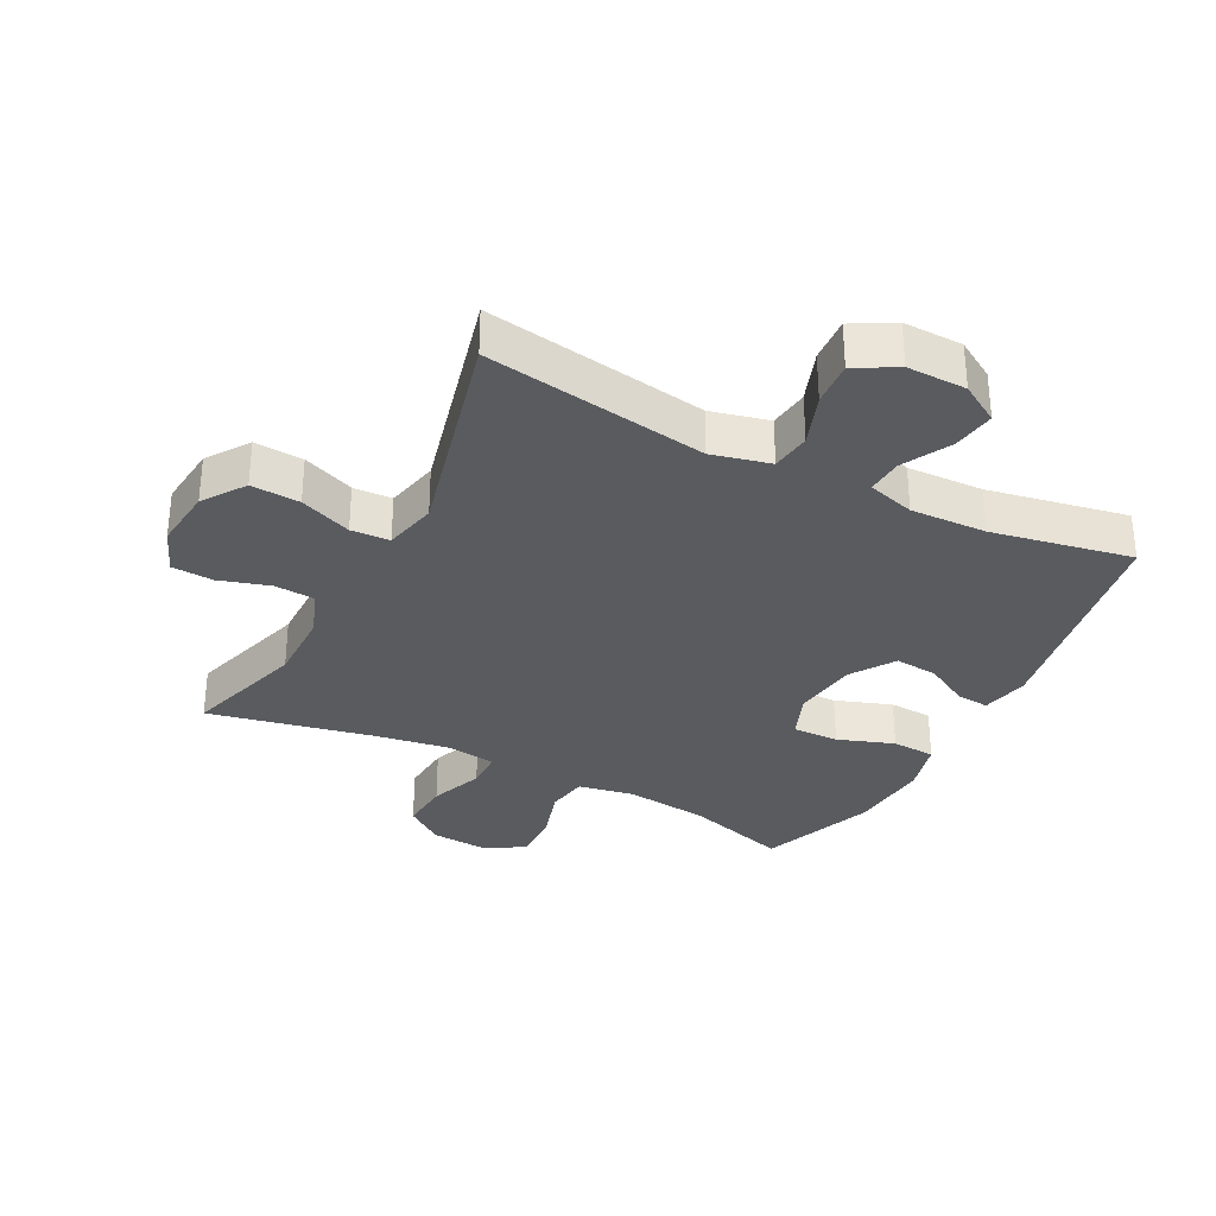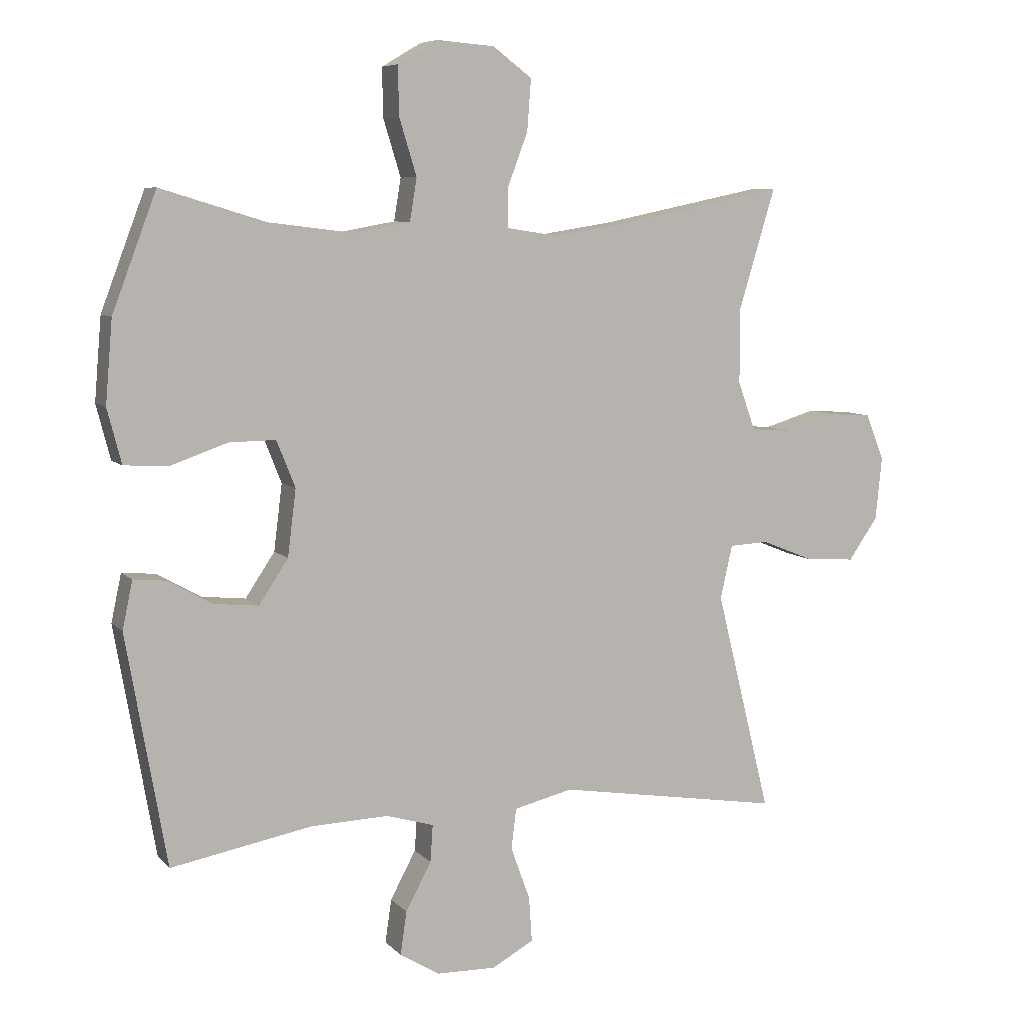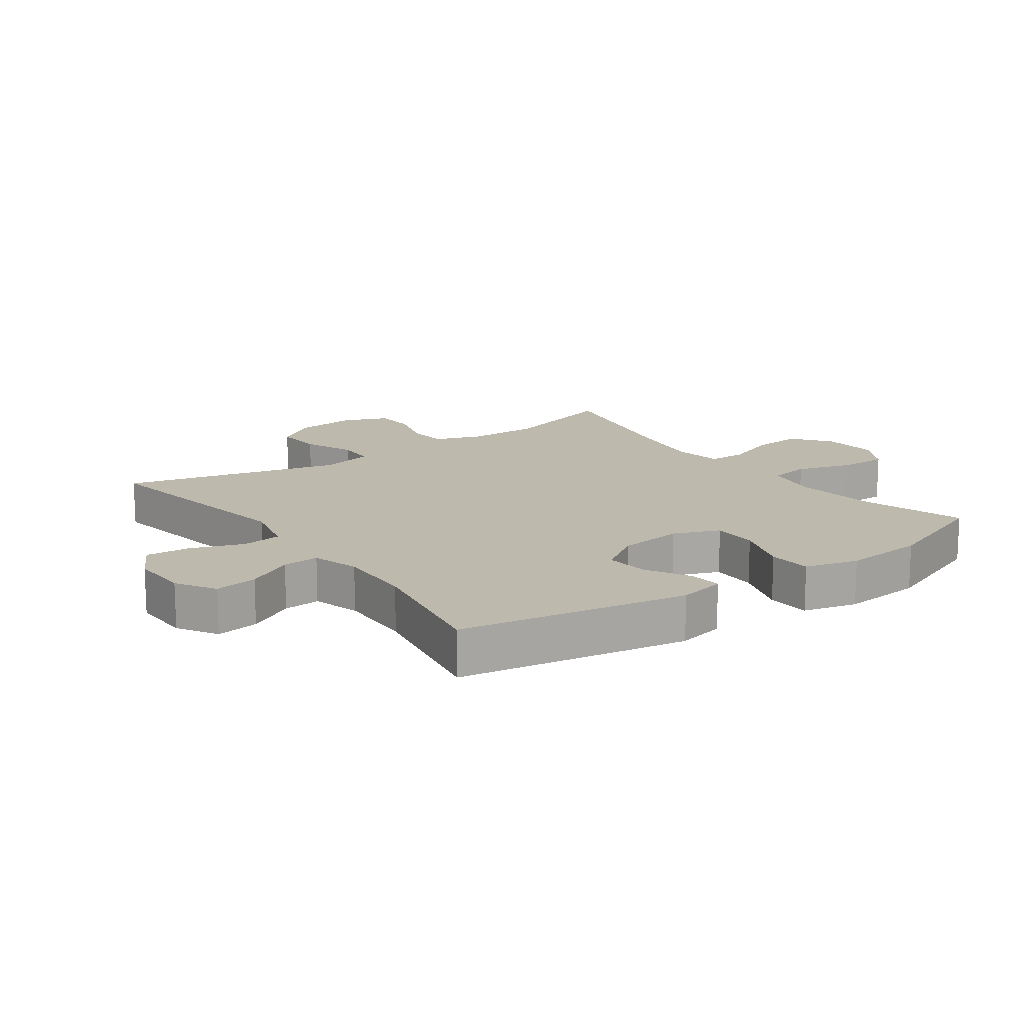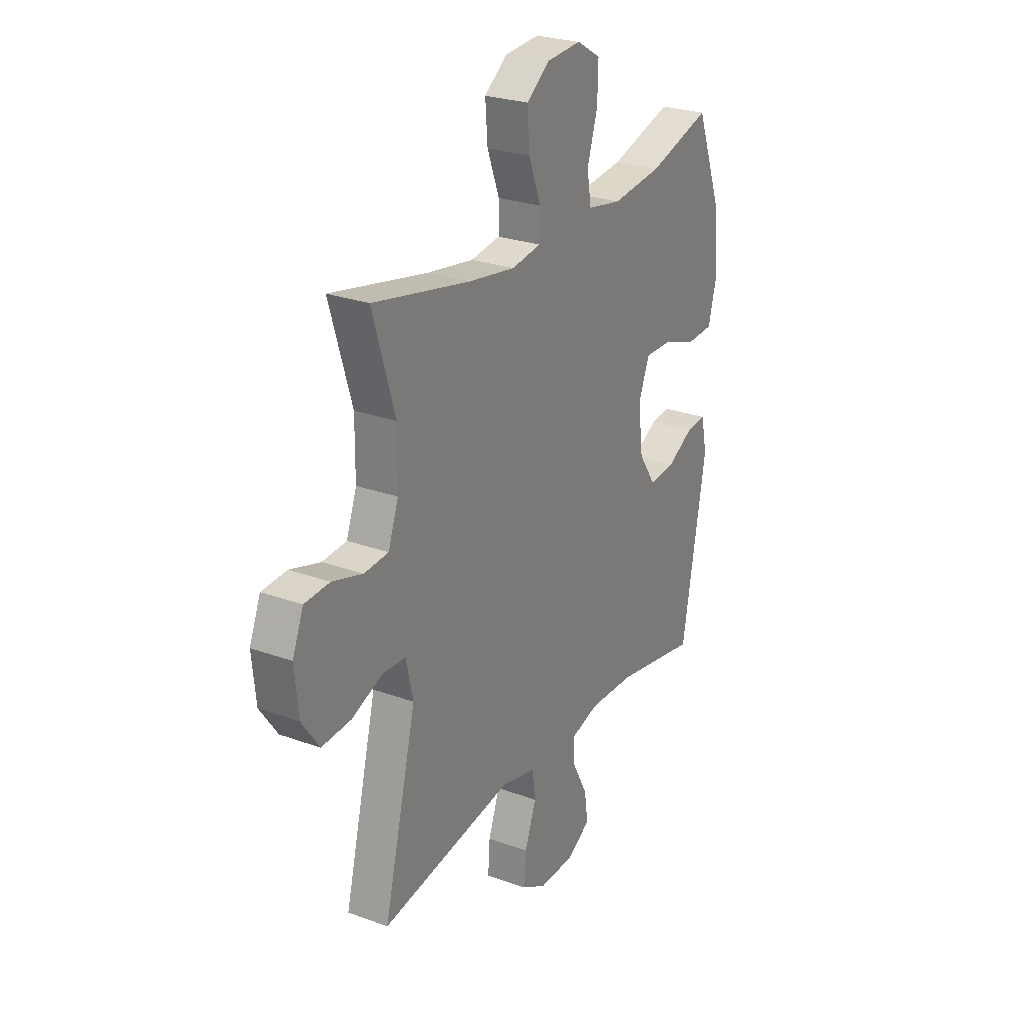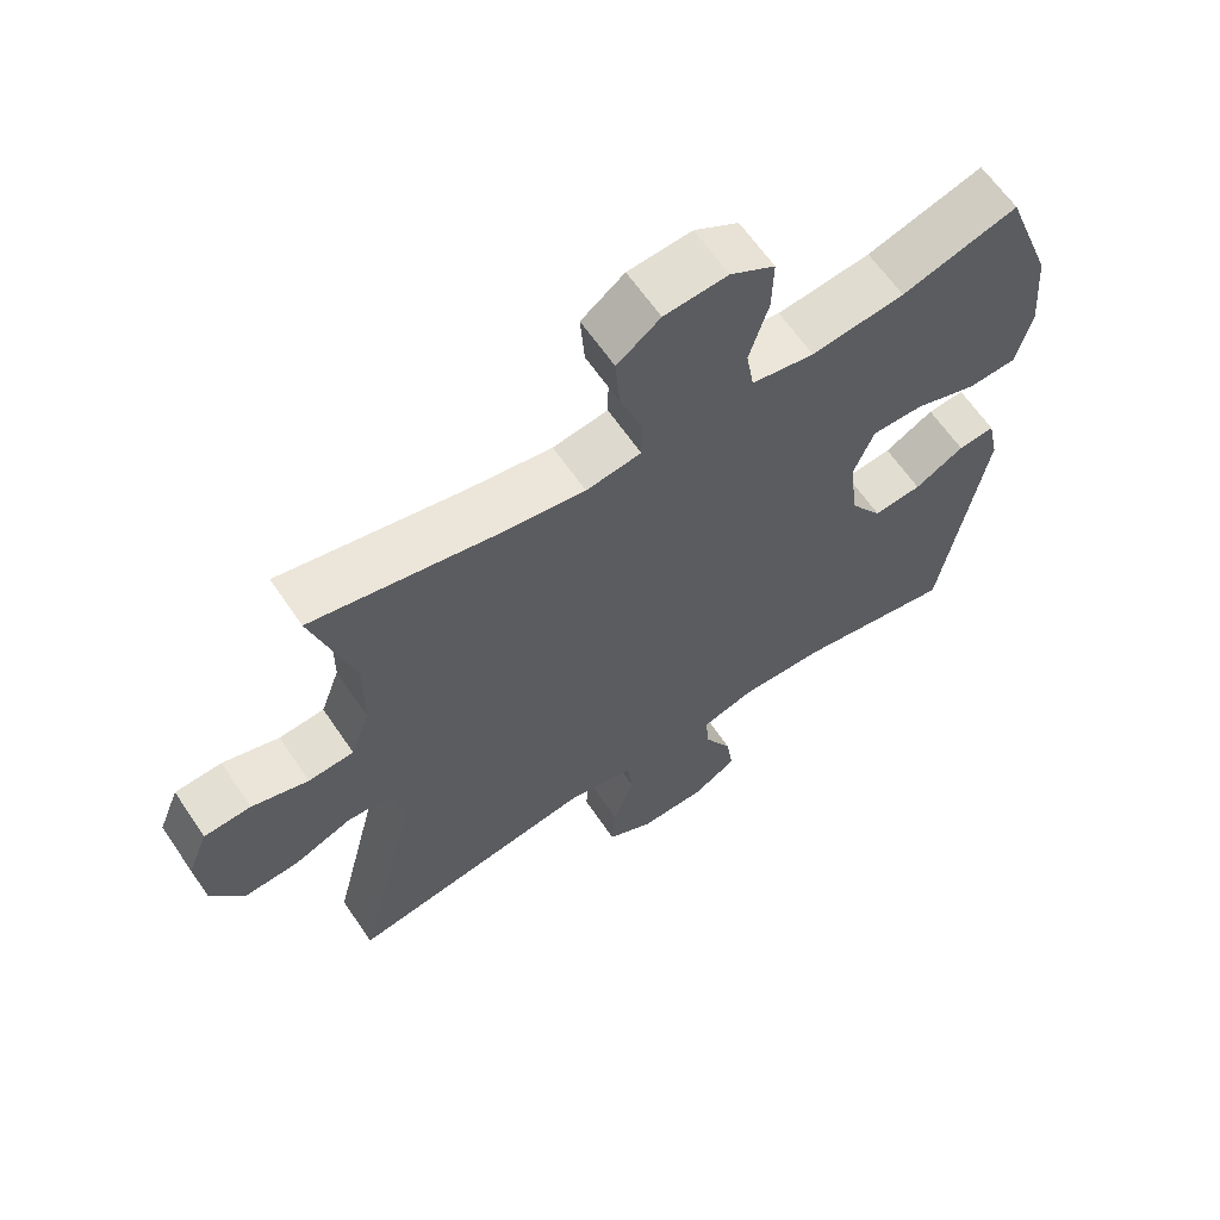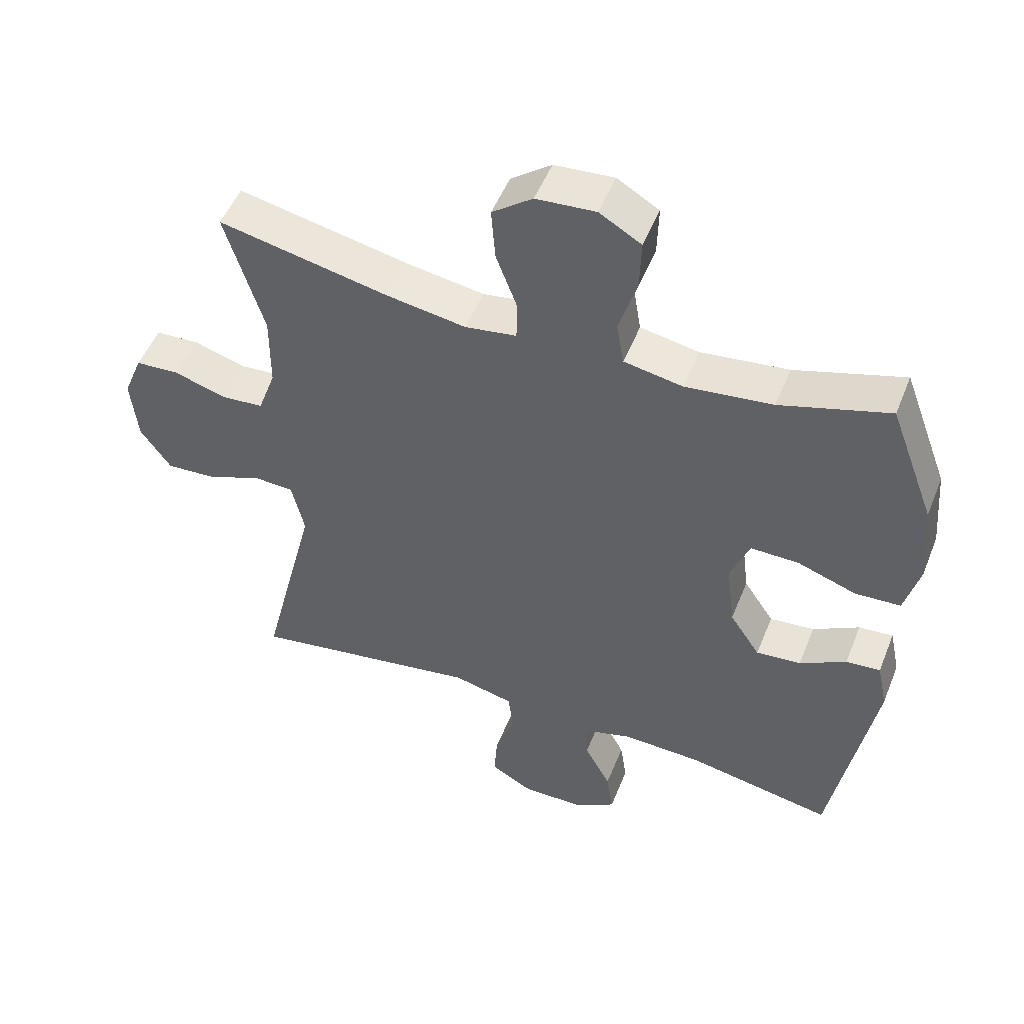
<metadata>
{"format":"obj","ext":"obj","renderer":"f3d","projection":"perspective","resolution":1024,"background":"white","views":[{"elev":-32.1,"azim":152.8,"up":"+Y"},{"elev":7.4,"azim":-22.6,"up":"+Z"},{"elev":15.2,"azim":-125.7,"up":"+Y"},{"elev":26.1,"azim":120.0,"up":"+Z"},{"elev":63.1,"azim":145.9,"up":"+Z"},{"elev":50.7,"azim":-158.5,"up":"+Z"}]}
</metadata>
<code>
v -0.5 0.07 -0.5
v -0.563 0.07 -0.139
v -0.547 0.07 -0.064
v -0.495 0.07 -0.069
v -0.425 0.07 -0.108
v -0.357 0.07 -0.115
v -0.311 0.07 -0.046
v -0.298 0.07 0.058
v -0.327 0.07 0.131
v -0.4 0.07 0.13
v -0.489 0.07 0.099
v -0.558 0.07 0.103
v -0.58 0.07 0.188
v -0.569 0.07 0.317
v -0.5 0.07 0.5
v -0.336 0.07 0.45
v -0.204 0.07 0.434
v -0.115 0.07 0.45
v -0.104 0.07 0.516
v -0.131 0.07 0.604
v -0.133 0.07 0.681
v -0.07 0.07 0.718
v 0.02 0.07 0.711
v 0.081 0.07 0.665
v 0.075 0.07 0.585
v 0.043 0.07 0.5
v 0.044 0.07 0.44
v 0.122 0.07 0.428
v 0.243 0.07 0.447
v 0.5 0.07 0.5
v 0.442 0.07 0.308
v 0.443 0.07 0.193
v 0.47 0.07 0.118
v 0.534 0.07 0.113
v 0.614 0.07 0.137
v 0.68 0.07 0.133
v 0.709 0.07 0.061
v 0.699 0.07 -0.038
v 0.653 0.07 -0.104
v 0.576 0.07 -0.099
v 0.494 0.07 -0.066
v 0.433 0.07 -0.069
v 0.414 0.07 -0.153
v 0.5 0.07 -0.5
v 0.149 0.07 -0.443
v 0.057 0.07 -0.465
v 0.049 0.07 -0.528
v 0.079 0.07 -0.611
v 0.084 0.07 -0.682
v 0.019 0.07 -0.718
v -0.075 0.07 -0.716
v -0.137 0.07 -0.678
v -0.127 0.07 -0.61
v -0.087 0.07 -0.535
v -0.083 0.07 -0.477
v -0.158 0.07 -0.455
v -0.279 0.07 -0.459
v -0.5 0 -0.5
v -0.563 0 -0.139
v -0.547 0 -0.064
v -0.495 0 -0.069
v -0.425 0 -0.108
v -0.357 0 -0.115
v -0.311 0 -0.046
v -0.298 0 0.058
v -0.327 0 0.131
v -0.4 0 0.13
v -0.489 0 0.099
v -0.558 0 0.103
v -0.58 0 0.188
v -0.569 0 0.317
v -0.5 0 0.5
v -0.336 0 0.45
v -0.204 0 0.434
v -0.115 0 0.45
v -0.104 0 0.516
v -0.131 0 0.604
v -0.133 0 0.681
v -0.07 0 0.718
v 0.02 0 0.711
v 0.081 0 0.665
v 0.075 0 0.585
v 0.043 0 0.5
v 0.044 0 0.44
v 0.122 0 0.428
v 0.243 0 0.447
v 0.5 0 0.5
v 0.442 0 0.308
v 0.443 0 0.193
v 0.47 0 0.118
v 0.534 0 0.113
v 0.614 0 0.137
v 0.68 0 0.133
v 0.709 0 0.061
v 0.699 0 -0.038
v 0.653 0 -0.104
v 0.576 0 -0.099
v 0.494 0 -0.066
v 0.433 0 -0.069
v 0.414 0 -0.153
v 0.5 0 -0.5
v 0.149 0 -0.443
v 0.057 0 -0.465
v 0.049 0 -0.528
v 0.079 0 -0.611
v 0.084 0 -0.682
v 0.019 0 -0.718
v -0.075 0 -0.716
v -0.137 0 -0.678
v -0.127 0 -0.61
v -0.087 0 -0.535
v -0.083 0 -0.477
v -0.158 0 -0.455
v -0.279 0 -0.459
f 52 53 54
f 51 52 54
f 50 51 54
f 49 50 54
f 48 49 54
f 47 48 54
f 46 47 54 55
f 45 46 55 56
f 43 44 45
f 45 56 57
f 43 45 57
f 42 43 57
f 39 40 41
f 38 39 41
f 37 38 41
f 36 37 41
f 35 36 41
f 34 35 41
f 33 34 41 42
f 29 30 31
f 28 29 31 32
f 42 57 1
f 33 42 1
f 32 33 1
f 28 32 1
f 27 28 1
f 24 25 26
f 23 24 26
f 22 23 26
f 21 22 26
f 20 21 26
f 19 20 26
f 14 15 16
f 13 14 16
f 12 13 16
f 11 12 16
f 10 11 16
f 9 10 16 17
f 8 9 17 18
f 3 4 5
f 2 3 5
f 1 2 5
f 1 5 6
f 27 1 6 7
f 18 19 26 27
f 7 8 18 27
f 111 110 109
f 111 109 108
f 111 108 107
f 111 107 106
f 111 106 105
f 111 105 104
f 112 111 104 103
f 113 112 103 102
f 102 101 100
f 114 113 102
f 114 102 100
f 114 100 99
f 98 97 96
f 98 96 95
f 98 95 94
f 98 94 93
f 98 93 92
f 98 92 91
f 99 98 91 90
f 88 87 86
f 89 88 86 85
f 58 114 99
f 58 99 90
f 58 90 89
f 58 89 85
f 58 85 84
f 83 82 81
f 83 81 80
f 83 80 79
f 83 79 78
f 83 78 77
f 83 77 76
f 73 72 71
f 73 71 70
f 73 70 69
f 73 69 68
f 73 68 67
f 74 73 67 66
f 75 74 66 65
f 62 61 60
f 62 60 59
f 62 59 58
f 63 62 58
f 64 63 58 84
f 84 83 76 75
f 84 75 65 64
f 1 58 59 2
f 2 59 60 3
f 3 60 61 4
f 4 61 62 5
f 5 62 63 6
f 6 63 64 7
f 7 64 65 8
f 8 65 66 9
f 9 66 67 10
f 10 67 68 11
f 11 68 69 12
f 12 69 70 13
f 13 70 71 14
f 14 71 72 15
f 15 72 73 16
f 16 73 74 17
f 17 74 75 18
f 18 75 76 19
f 19 76 77 20
f 20 77 78 21
f 21 78 79 22
f 22 79 80 23
f 23 80 81 24
f 24 81 82 25
f 25 82 83 26
f 26 83 84 27
f 27 84 85 28
f 28 85 86 29
f 29 86 87 30
f 30 87 88 31
f 31 88 89 32
f 32 89 90 33
f 33 90 91 34
f 34 91 92 35
f 35 92 93 36
f 36 93 94 37
f 37 94 95 38
f 38 95 96 39
f 39 96 97 40
f 40 97 98 41
f 41 98 99 42
f 42 99 100 43
f 43 100 101 44
f 44 101 102 45
f 45 102 103 46
f 46 103 104 47
f 47 104 105 48
f 48 105 106 49
f 49 106 107 50
f 50 107 108 51
f 51 108 109 52
f 52 109 110 53
f 53 110 111 54
f 54 111 112 55
f 55 112 113 56
f 56 113 114 57
f 57 114 58 1

</code>
